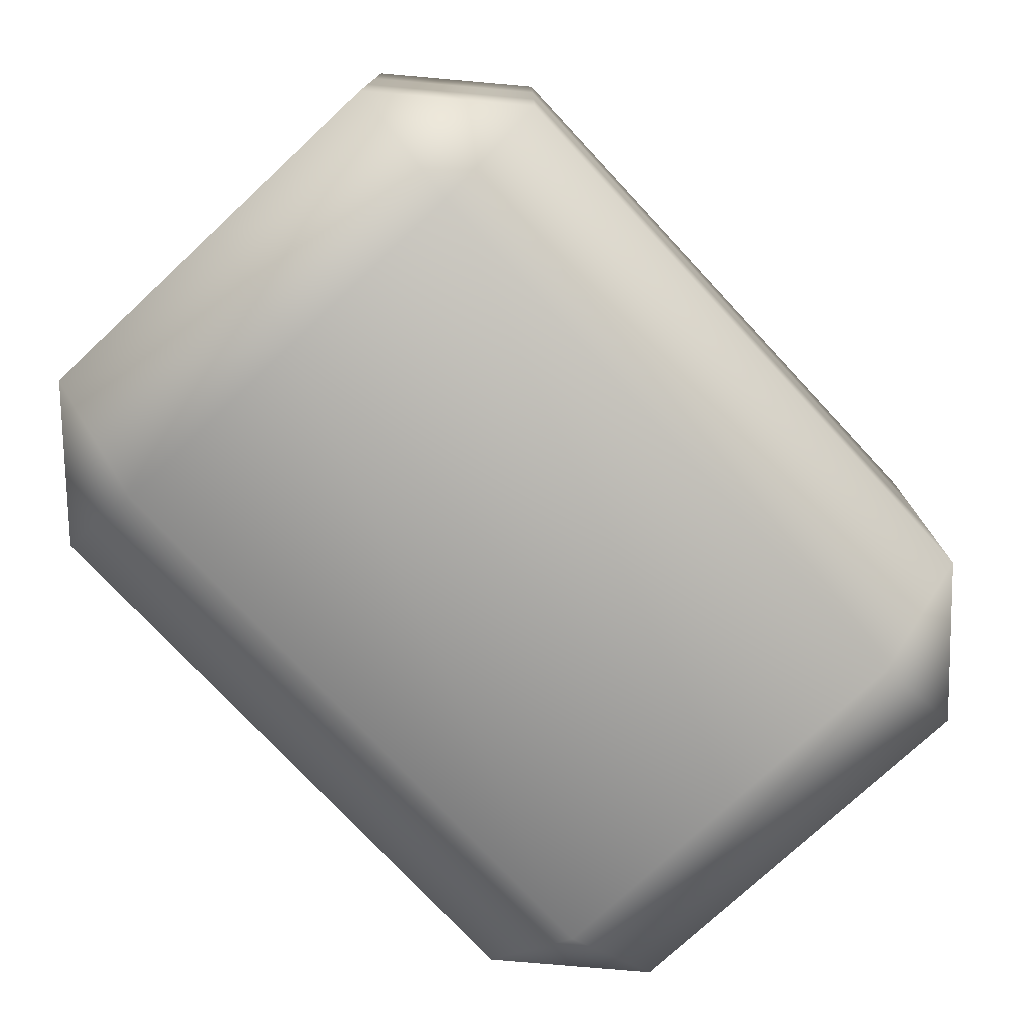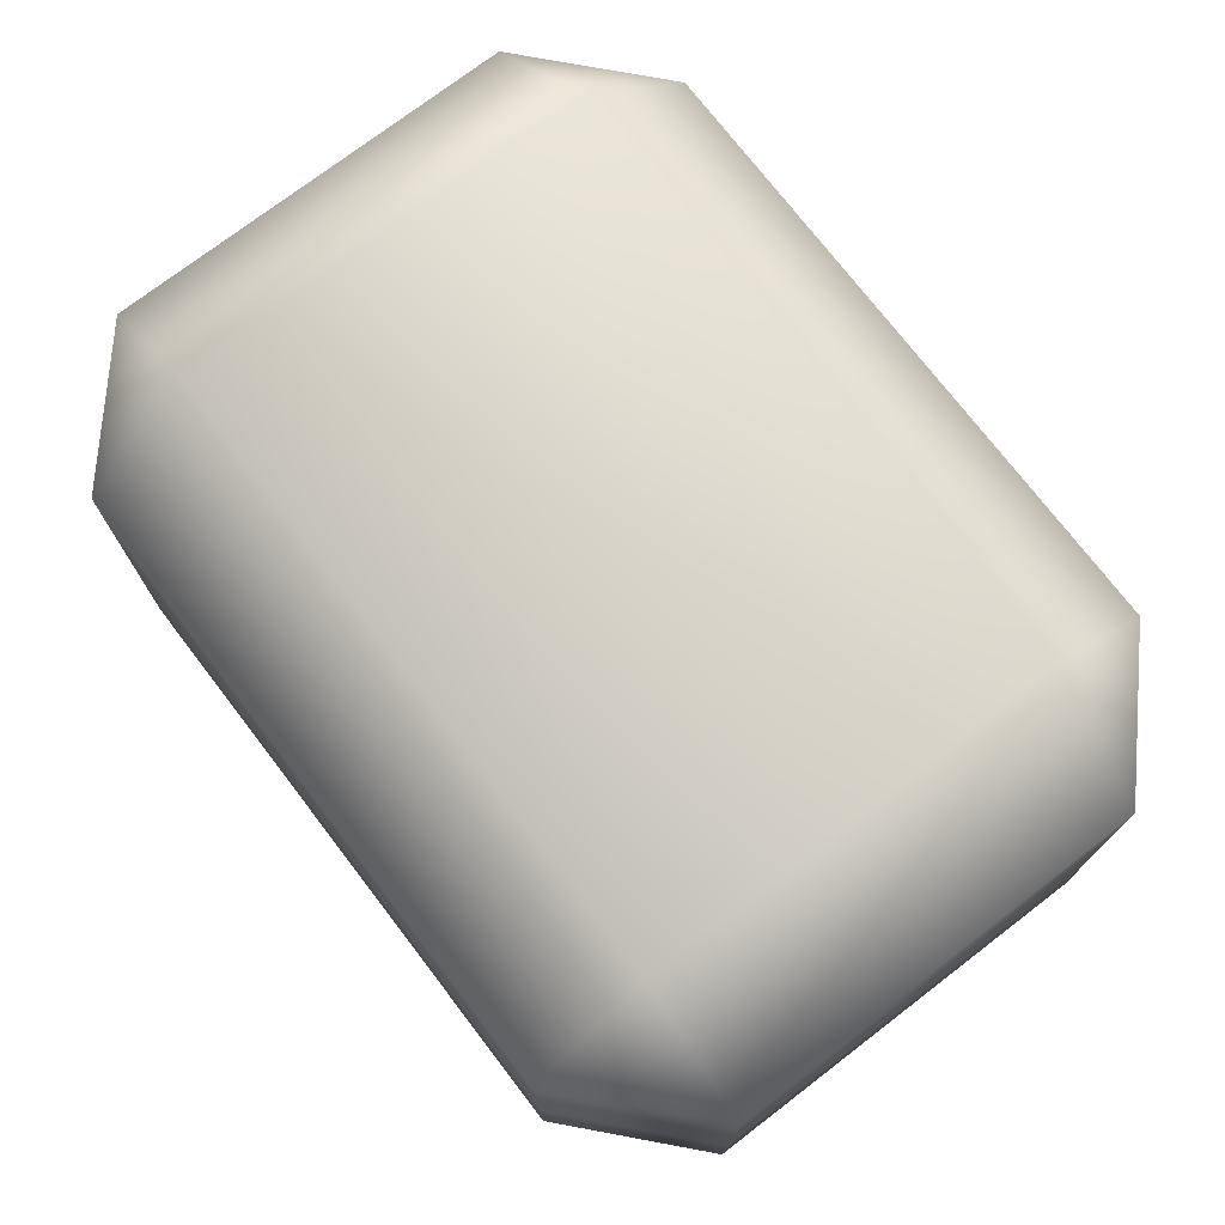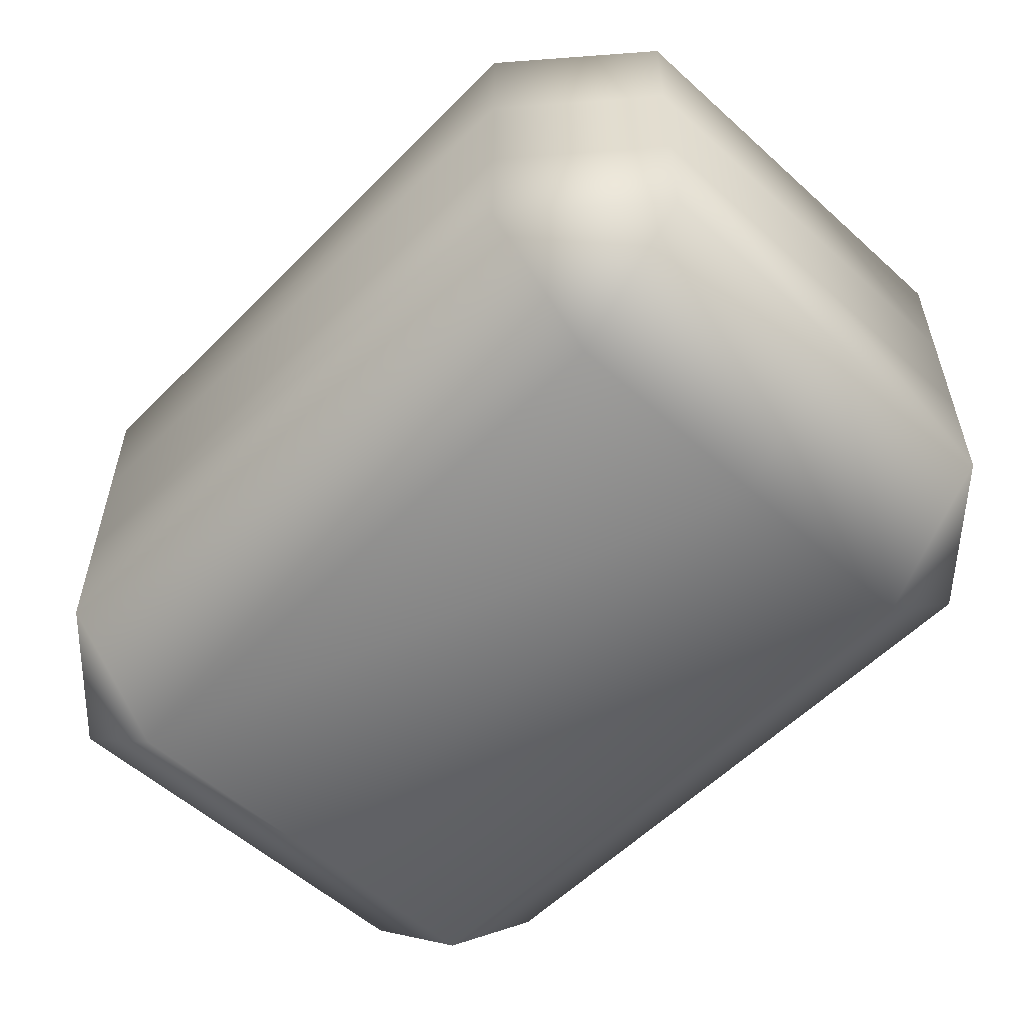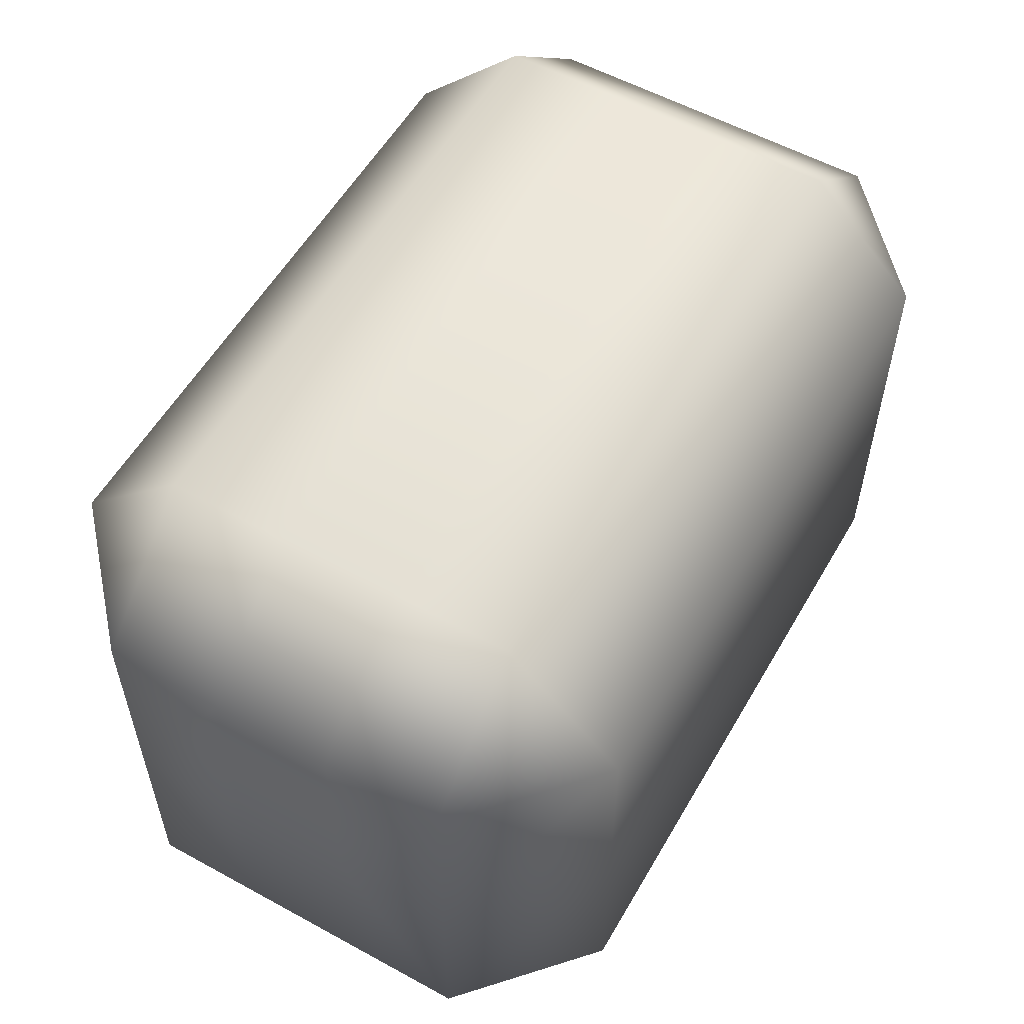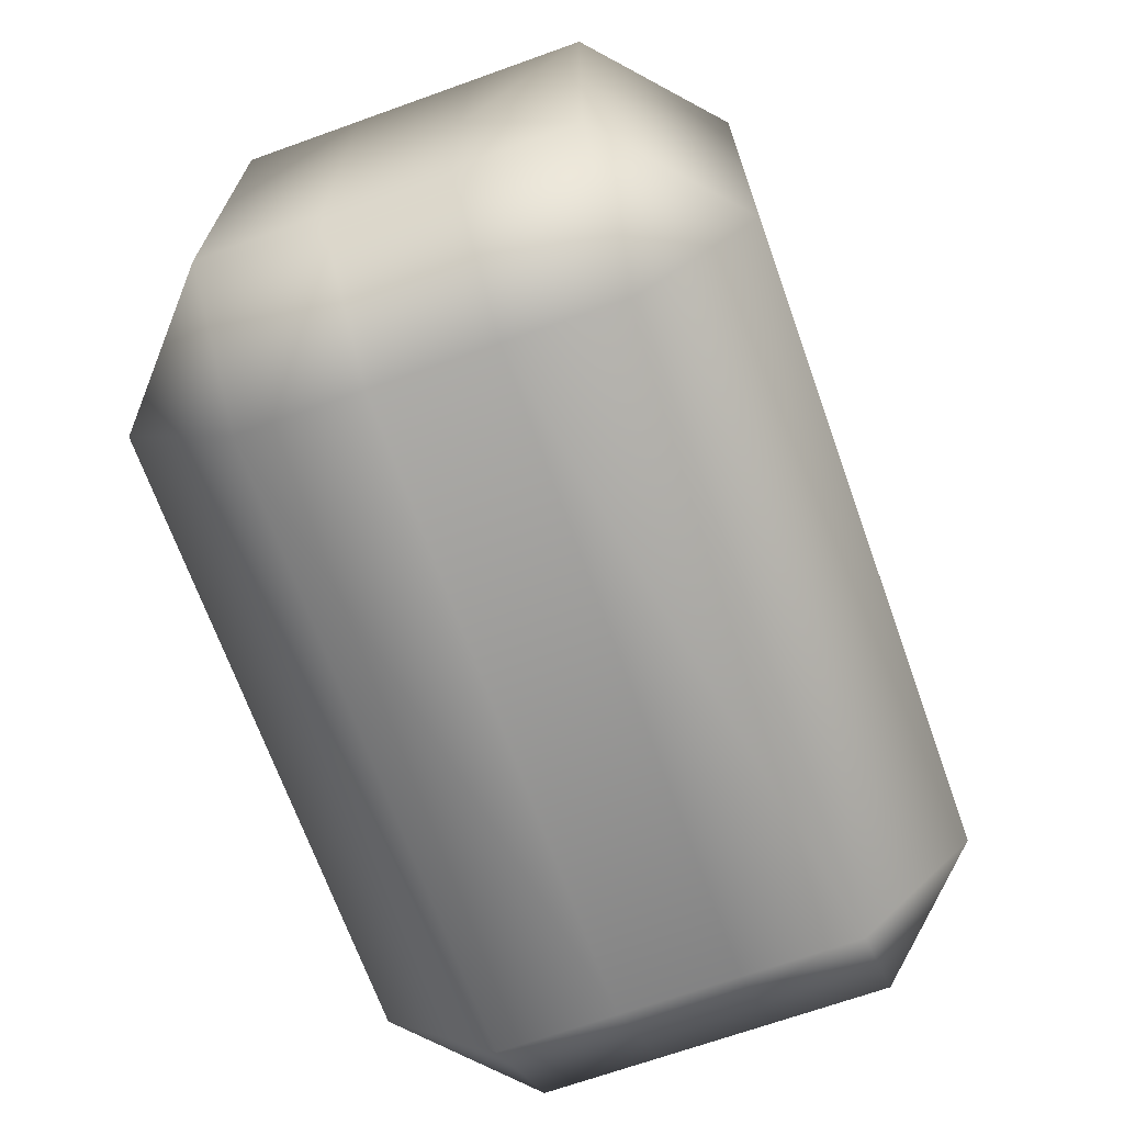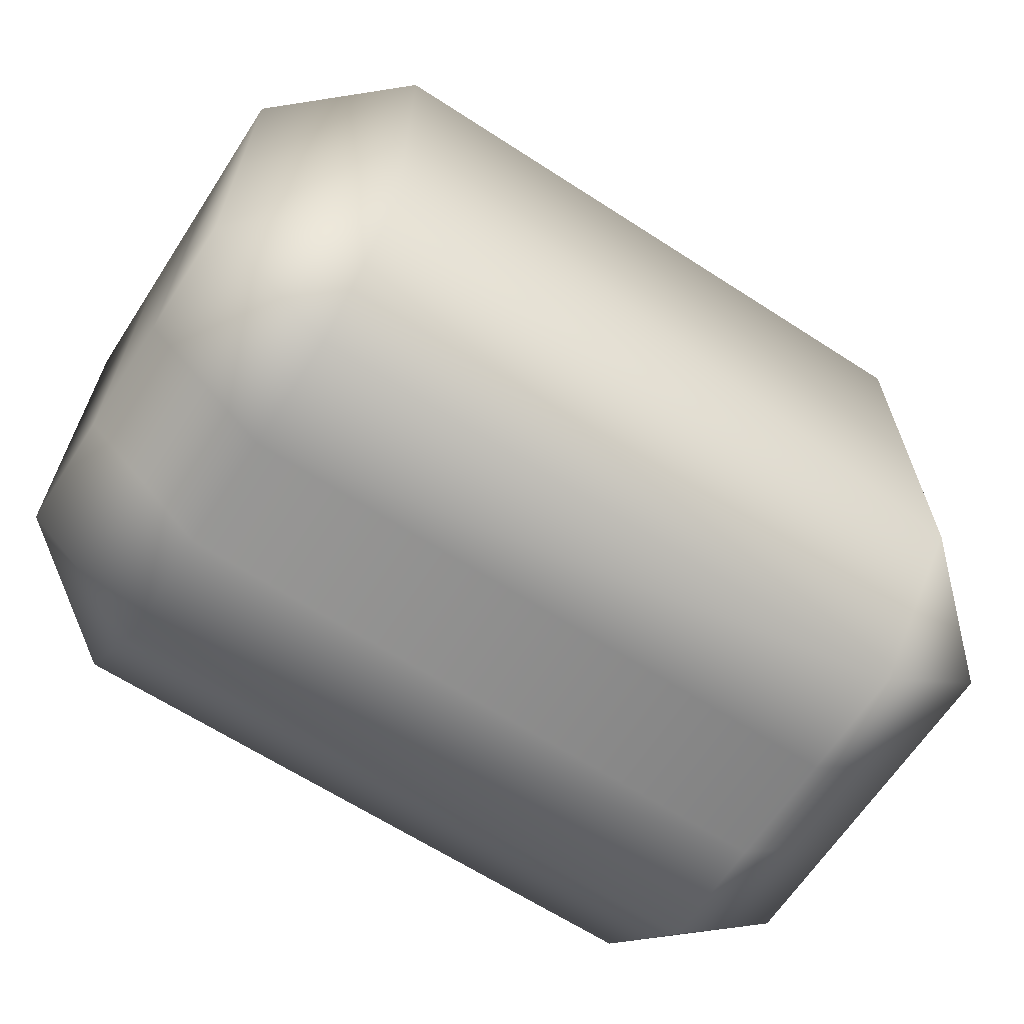
<metadata>
{"format":"obj","ext":"obj","renderer":"f3d","projection":"perspective","resolution":1024,"background":"white","views":[{"elev":-75.9,"azim":-47.0,"up":"+Z"},{"elev":74.4,"azim":-127.5,"up":"+Z"},{"elev":-55.7,"azim":-133.5,"up":"+Z"},{"elev":56.4,"azim":119.8,"up":"+Y"},{"elev":-68.9,"azim":109.7,"up":"+Y"},{"elev":-64.8,"azim":146.9,"up":"+Y"}]}
</metadata>
<code>
g Spine1.002
v -0.2199 -0.003079 -0.02928
v -0.2199 -0.1034 -0.02928
v -0.2199 -0.1034 -0.08783
v -0.2199 -0.003079 -0.08783
v -0.2199 0.1053 -0.02928
v -0.1567 -0.1034 -0.1447
v -0.2199 0.1053 -0.08783
v -0.1567 -0.003079 -0.1447
v -0.1567 0.1053 -0.1447
v -0.1567 -0.1603 -0.02928
v -0.2199 -0.1034 -0.08783
v -0.2199 -0.1034 -0.02928
v -0.1567 -0.1603 -0.08783
v -0.1567 -0.1034 -0.1447
v 0.1567 -0.1603 -0.02928
v 0.1567 -0.1034 -0.1447
v 0.1567 -0.1603 -0.08783
v 0.2199 -0.1034 -0.02928
v 0.2199 -0.1034 -0.08783
v 0.1567 0.1622 -0.02928
v 0.2199 0.1053 -0.08783
v 0.2199 0.1053 -0.02928
v 0.1567 0.1622 -0.08783
v 0.1567 0.1053 -0.1447
v -0.1567 0.1053 -0.1447
v -0.1567 0.1622 -0.08783
v -0.1567 0.1622 -0.02928
v -0.2199 0.1053 -0.08783
v -0.2199 0.1053 -0.02928
v 0.1567 0.1053 -0.1447
v -0.1567 0.1053 -0.1447
v -0.1567 -0.003079 -0.1447
v 0.1567 -0.003079 -0.1447
v -0.1567 -0.1034 -0.1447
v 0.1567 -0.1034 -0.1447
v 0.2199 -0.1034 -0.08783
v 0.2199 -0.003079 -0.08783
v 0.2199 0.1053 -0.08783
v 0.2199 -0.003079 -0.02928
v 0.2199 -0.1034 -0.02928
v 0.2199 0.1053 -0.02928
v -0.2199 0.1053 0.08783
v -0.2199 -0.003079 0.02928
v -0.2199 0.1053 0.02928
v -0.2199 -0.003079 0.08783
v -0.2199 -0.1034 0.02928
v -0.2199 -0.1034 0.08783
v -0.1567 0.1053 0.1447
v -0.1567 -0.003079 0.1447
v -0.1567 -0.1034 0.1447
v 0.1567 -0.1034 0.1447
v 0.1567 -0.003079 0.1447
v 0.1567 0.1053 0.1447
v 0.2199 0.1053 0.08783
v 0.2199 -0.003079 0.08783
v 0.2199 -0.1034 0.08783
v 0.2199 0.1053 0.02928
v 0.2199 -0.1034 0.02928
v 0.2199 -0.003079 0.02928
v -0.2199 0.1053 0.08783
v -0.2199 0.1053 0.02928
v -0.1567 0.1622 0.02928
v -0.1567 0.1622 0.08783
v -0.1567 0.1053 0.1447
v 0.1567 0.1053 0.1447
v 0.1567 0.1622 0.08783
v 0.1567 0.1622 0.02928
v 0.2199 0.1053 0.08783
v 0.2199 0.1053 0.02928
v 0.2199 -0.1034 0.08783
v 0.2199 -0.1034 0.02928
v 0.1567 -0.1603 0.02928
v 0.1567 -0.1603 0.08783
v 0.1567 -0.1034 0.1447
v -0.1567 -0.1603 0.02928
v -0.1567 -0.1034 0.1447
v -0.1567 -0.1603 0.08783
v -0.2199 -0.1034 0.02928
v -0.2199 -0.1034 0.08783
g Spine1.002_0
f 3 2 1
f 4 3 1
f 4 1 5
f 6 3 4
f 7 4 5
f 8 6 4
f 8 4 7
f 9 8 7
f 12 11 10
f 11 13 10
f 11 14 13
f 15 10 13
f 14 16 13
f 17 15 13
f 16 17 13
f 15 17 18
f 17 16 19
f 17 19 18
f 22 21 20
f 21 23 20
f 24 23 21
f 23 24 25
f 23 26 20
f 26 23 25
f 26 27 20
f 28 26 25
f 27 26 29
f 26 28 29
f 32 31 30
f 33 32 30
f 34 32 33
f 35 34 33
f 36 35 33
f 37 33 30
f 37 36 33
f 38 37 30
f 37 39 36
f 37 38 39
f 39 40 36
f 38 41 39
f 44 43 42
f 43 45 42
f 43 46 45
f 46 47 45
f 48 42 45
f 49 45 47
f 49 48 45
f 50 49 47
f 49 50 51
f 48 49 52
f 52 49 51
f 53 48 52
f 54 53 52
f 55 52 51
f 55 54 52
f 56 55 51
f 57 54 55
f 55 56 58
f 59 57 55
f 59 55 58
f 62 61 60
f 63 62 60
f 60 64 63
f 64 65 63
f 62 63 66
f 65 66 63
f 67 62 66
f 66 65 68
f 69 67 66
f 68 69 66
f 72 71 70
f 73 72 70
f 70 74 73
f 72 73 75
f 73 74 76
f 73 77 75
f 77 73 76
f 78 75 77
f 77 76 79
f 79 78 77
g Spine1.002_1
f 41 57 59
f 39 41 59
f 39 59 40
f 59 58 40
f 5 1 44
f 1 43 44
f 1 2 43
f 2 46 43
f 69 22 67
f 22 20 67
f 20 27 67
f 27 62 67
f 62 27 61
f 27 29 61
f 15 18 71
f 72 15 71
f 15 72 10
f 72 75 10
f 12 10 75
f 78 12 75

</code>
